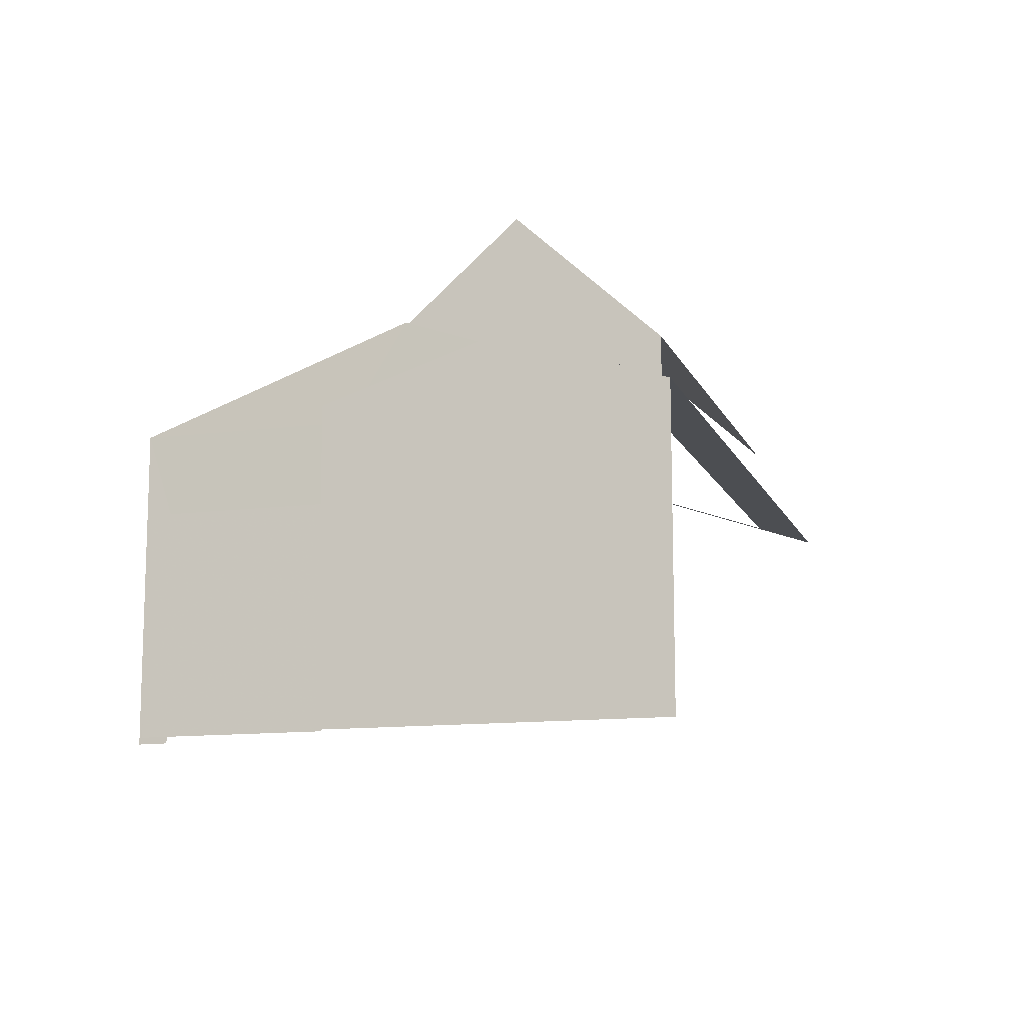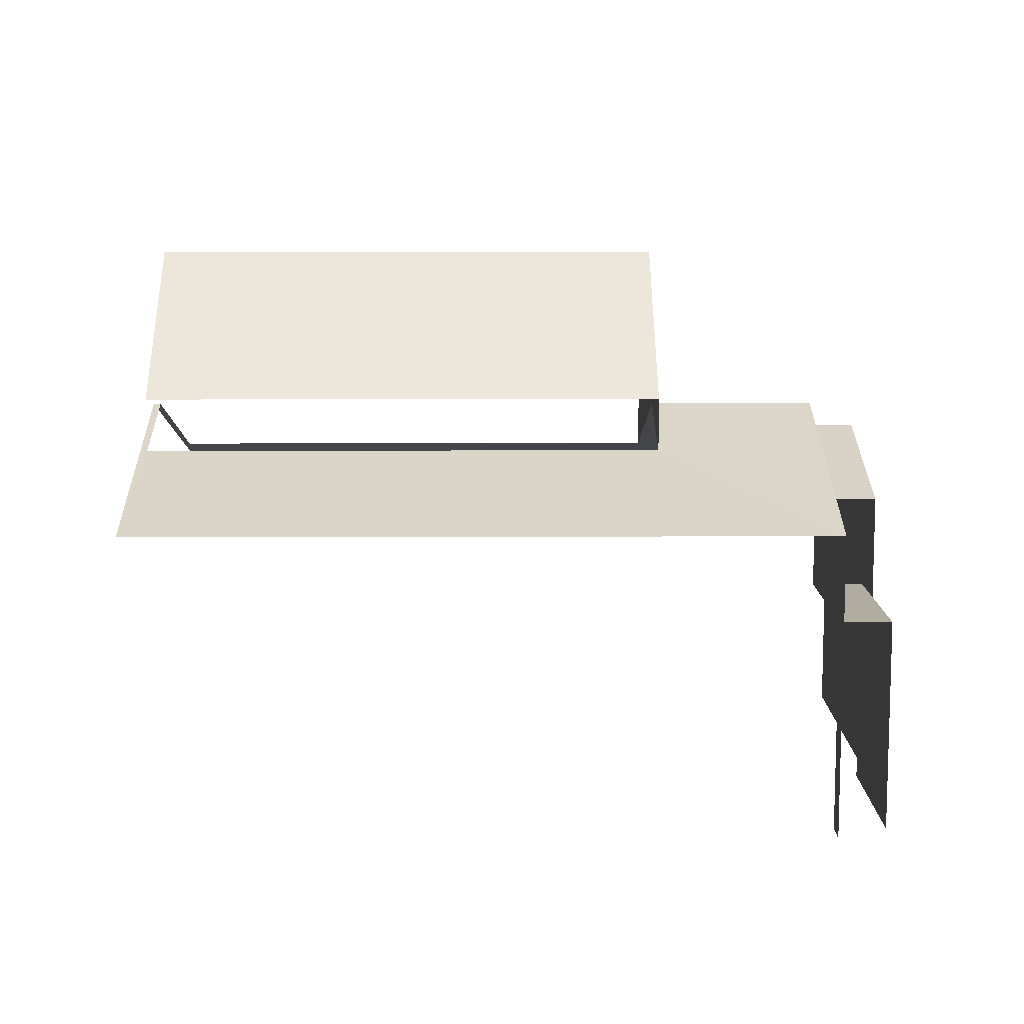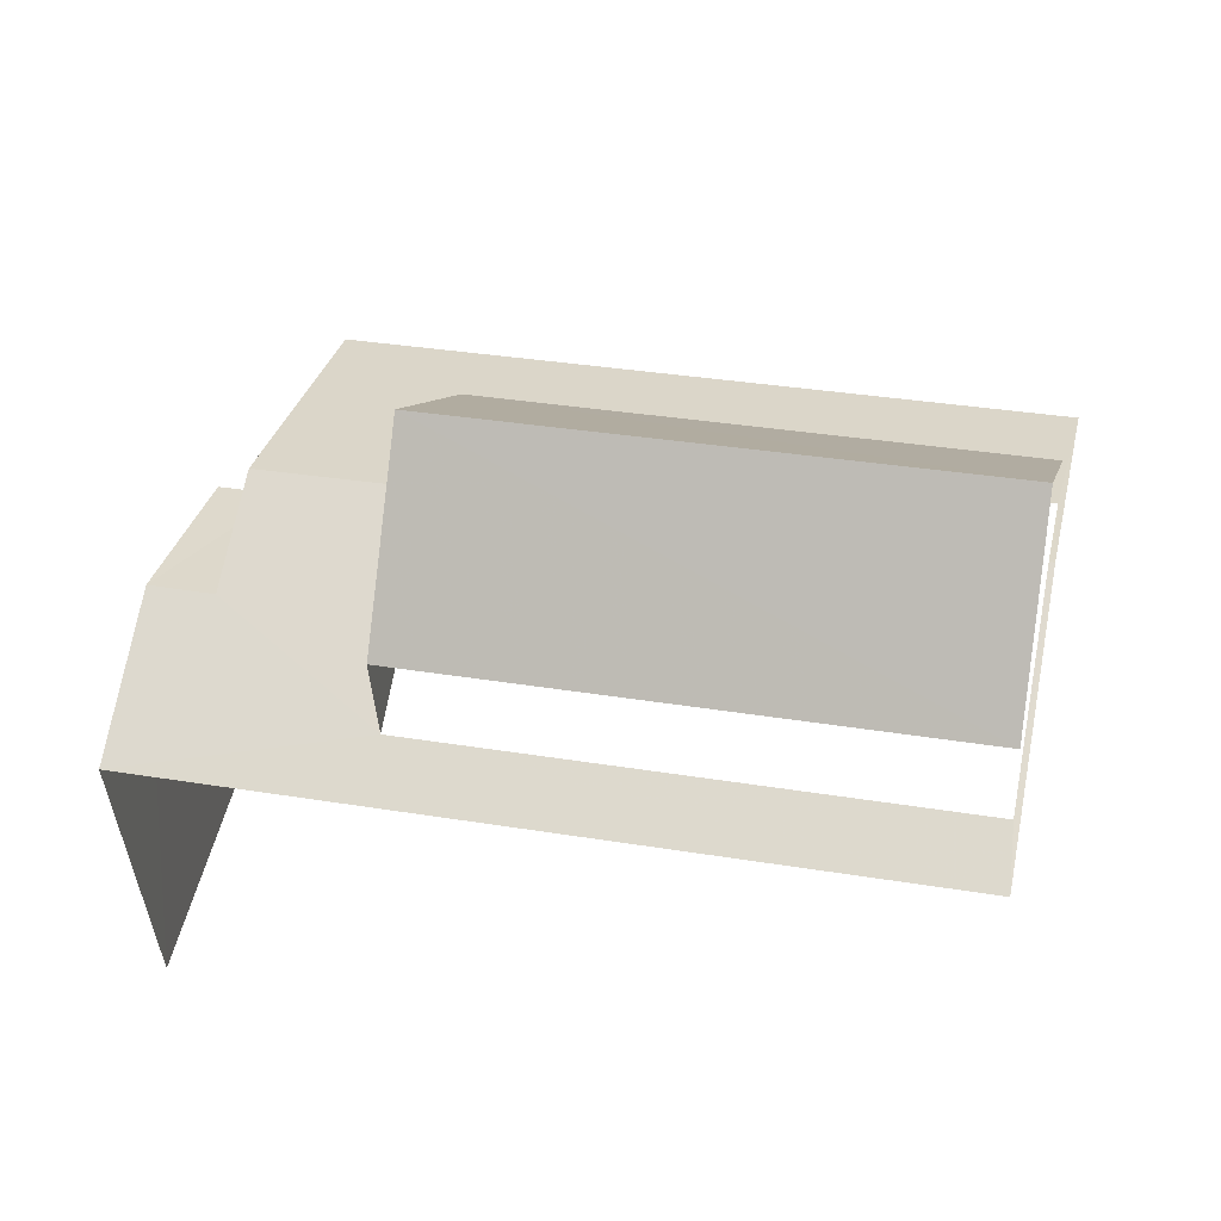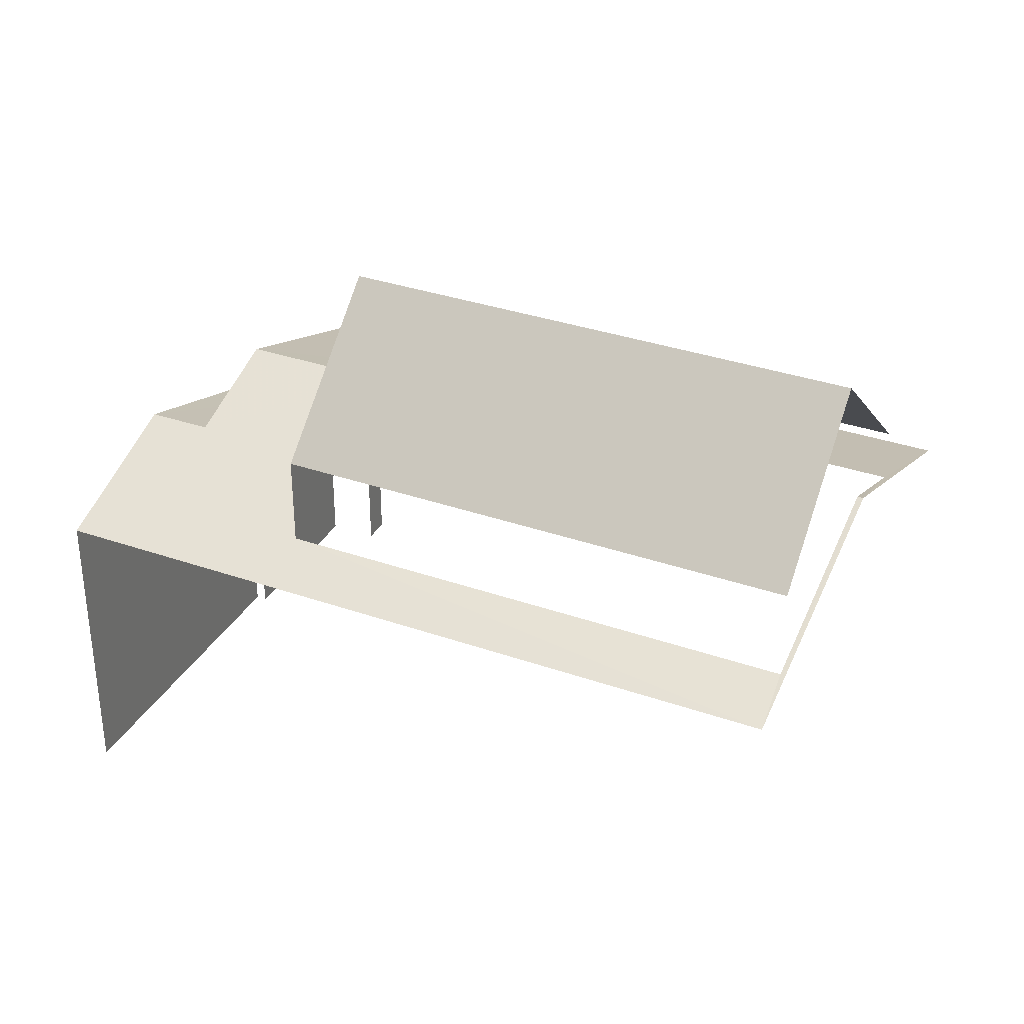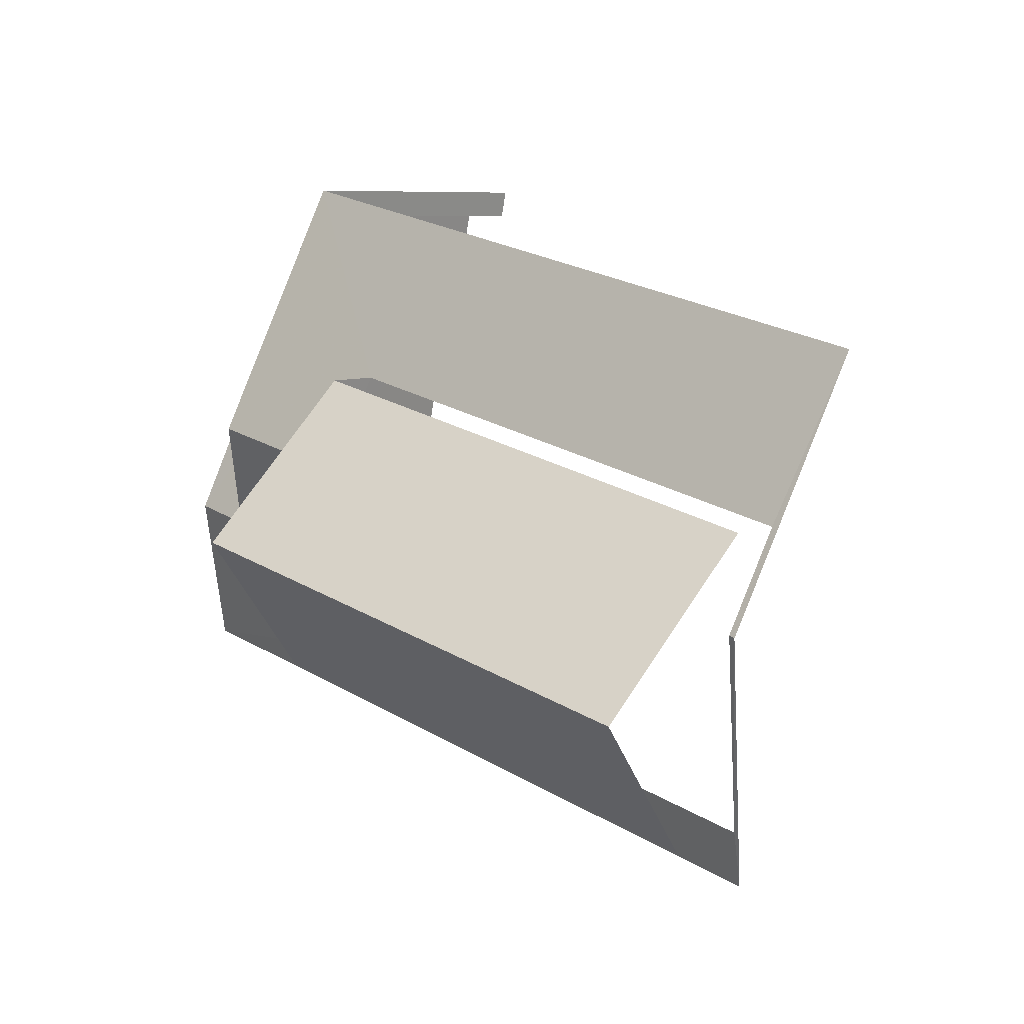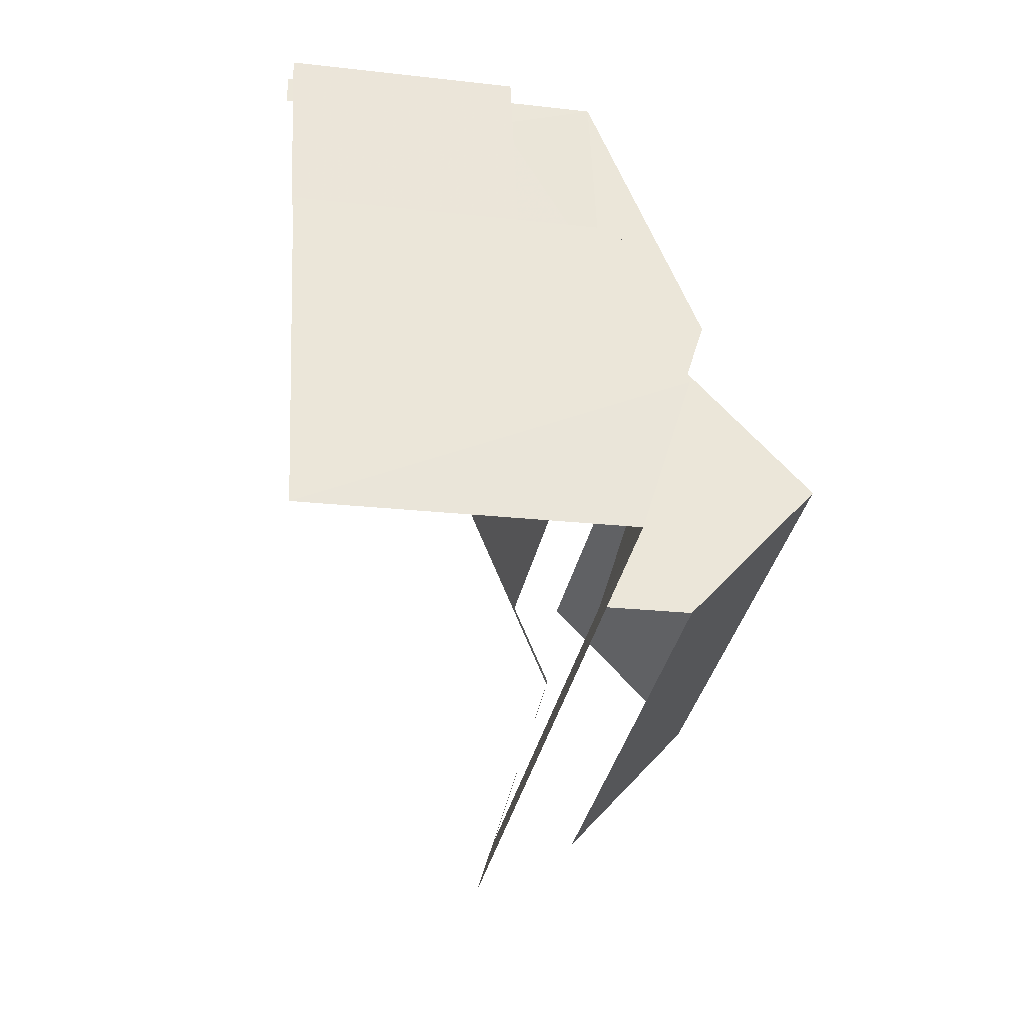
<metadata>
{"format":"obj","ext":"obj","renderer":"f3d","projection":"perspective","resolution":1024,"background":"white","views":[{"elev":-12.4,"azim":-85.4,"up":"+Z"},{"elev":10.1,"azim":167.3,"up":"+Z"},{"elev":-40.9,"azim":3.5,"up":"+Y"},{"elev":33.7,"azim":13.2,"up":"+Z"},{"elev":7.5,"azim":41.4,"up":"+Y"},{"elev":-21.2,"azim":-101.7,"up":"+Y"}]}
</metadata>
<code>
v -2.212e+05 -1.252e+05 26.2
v -2.212e+05 -1.252e+05 26.2
v -2.212e+05 -1.252e+05 26.2
v -2.212e+05 -1.252e+05 26.2
v -2.212e+05 -1.252e+05 26.2
v -2.212e+05 -1.252e+05 26.2
v -2.212e+05 -1.252e+05 26.2
v -2.212e+05 -1.252e+05 26.2
v -2.212e+05 -1.252e+05 35.27
v -2.212e+05 -1.252e+05 32.97
v -2.212e+05 -1.252e+05 35.27
v -2.212e+05 -1.252e+05 32.97
v -2.212e+05 -1.252e+05 31.14
v -2.212e+05 -1.252e+05 32.69
v -2.212e+05 -1.252e+05 31.49
v -2.212e+05 -1.252e+05 31.49
v -2.212e+05 -1.252e+05 31.14
v -2.212e+05 -1.252e+05 32.05
v -2.212e+05 -1.252e+05 32.05
v -2.212e+05 -1.252e+05 32.69
v -2.212e+05 -1.252e+05 32.69
v -2.212e+05 -1.252e+05 32.69
v -2.212e+05 -1.252e+05 31.14
v -2.212e+05 -1.252e+05 31.14
v -2.212e+05 -1.252e+05 32.97
v -2.212e+05 -1.252e+05 32.97
v -2.212e+05 -1.252e+05 29.65
v -2.212e+05 -1.252e+05 29.65
v -2.212e+05 -1.252e+05 29.65
v -2.212e+05 -1.252e+05 29.65
v -2.212e+05 -1.252e+05 31.14
v -2.212e+05 -1.252e+05 32.11
v -2.212e+05 -1.252e+05 32.11
v -2.212e+05 -1.252e+05 31.14
f 1 2 3
f 2 4 5
f 6 3 5
f 5 4 7
f 5 7 8
f 3 2 5
f 5 8 27
f 8 24 27
f 27 23 30
f 27 24 23
f 13 7 4
f 13 17 7
f 31 2 1
f 34 31 1
f 13 4 14
f 4 2 14
f 2 31 14
f 32 26 20
f 26 11 20
f 20 10 15
f 20 11 10
f 15 10 12
f 16 15 12
f 32 25 26
f 32 33 25
f 3 6 29
f 28 3 29
f 9 10 11
f 9 12 10
f 13 14 15
f 13 16 17
f 17 18 19
f 14 20 15
f 18 21 22
f 16 21 18
f 13 15 16
f 16 18 17
f 23 24 19
f 18 23 19
f 11 25 9
f 11 26 25
f 27 28 29
f 27 30 28
f 14 31 32
f 33 22 21
f 22 33 34
f 31 34 33
f 20 14 32
f 31 33 32
f 1 3 28
f 28 34 1
f 34 23 22
f 22 23 18
f 30 23 28
f 28 23 34
f 16 12 21
f 12 9 21
f 21 25 33
f 21 9 25
f 5 29 6
f 5 27 29
f 24 8 19
f 8 7 19
f 7 17 19

</code>
